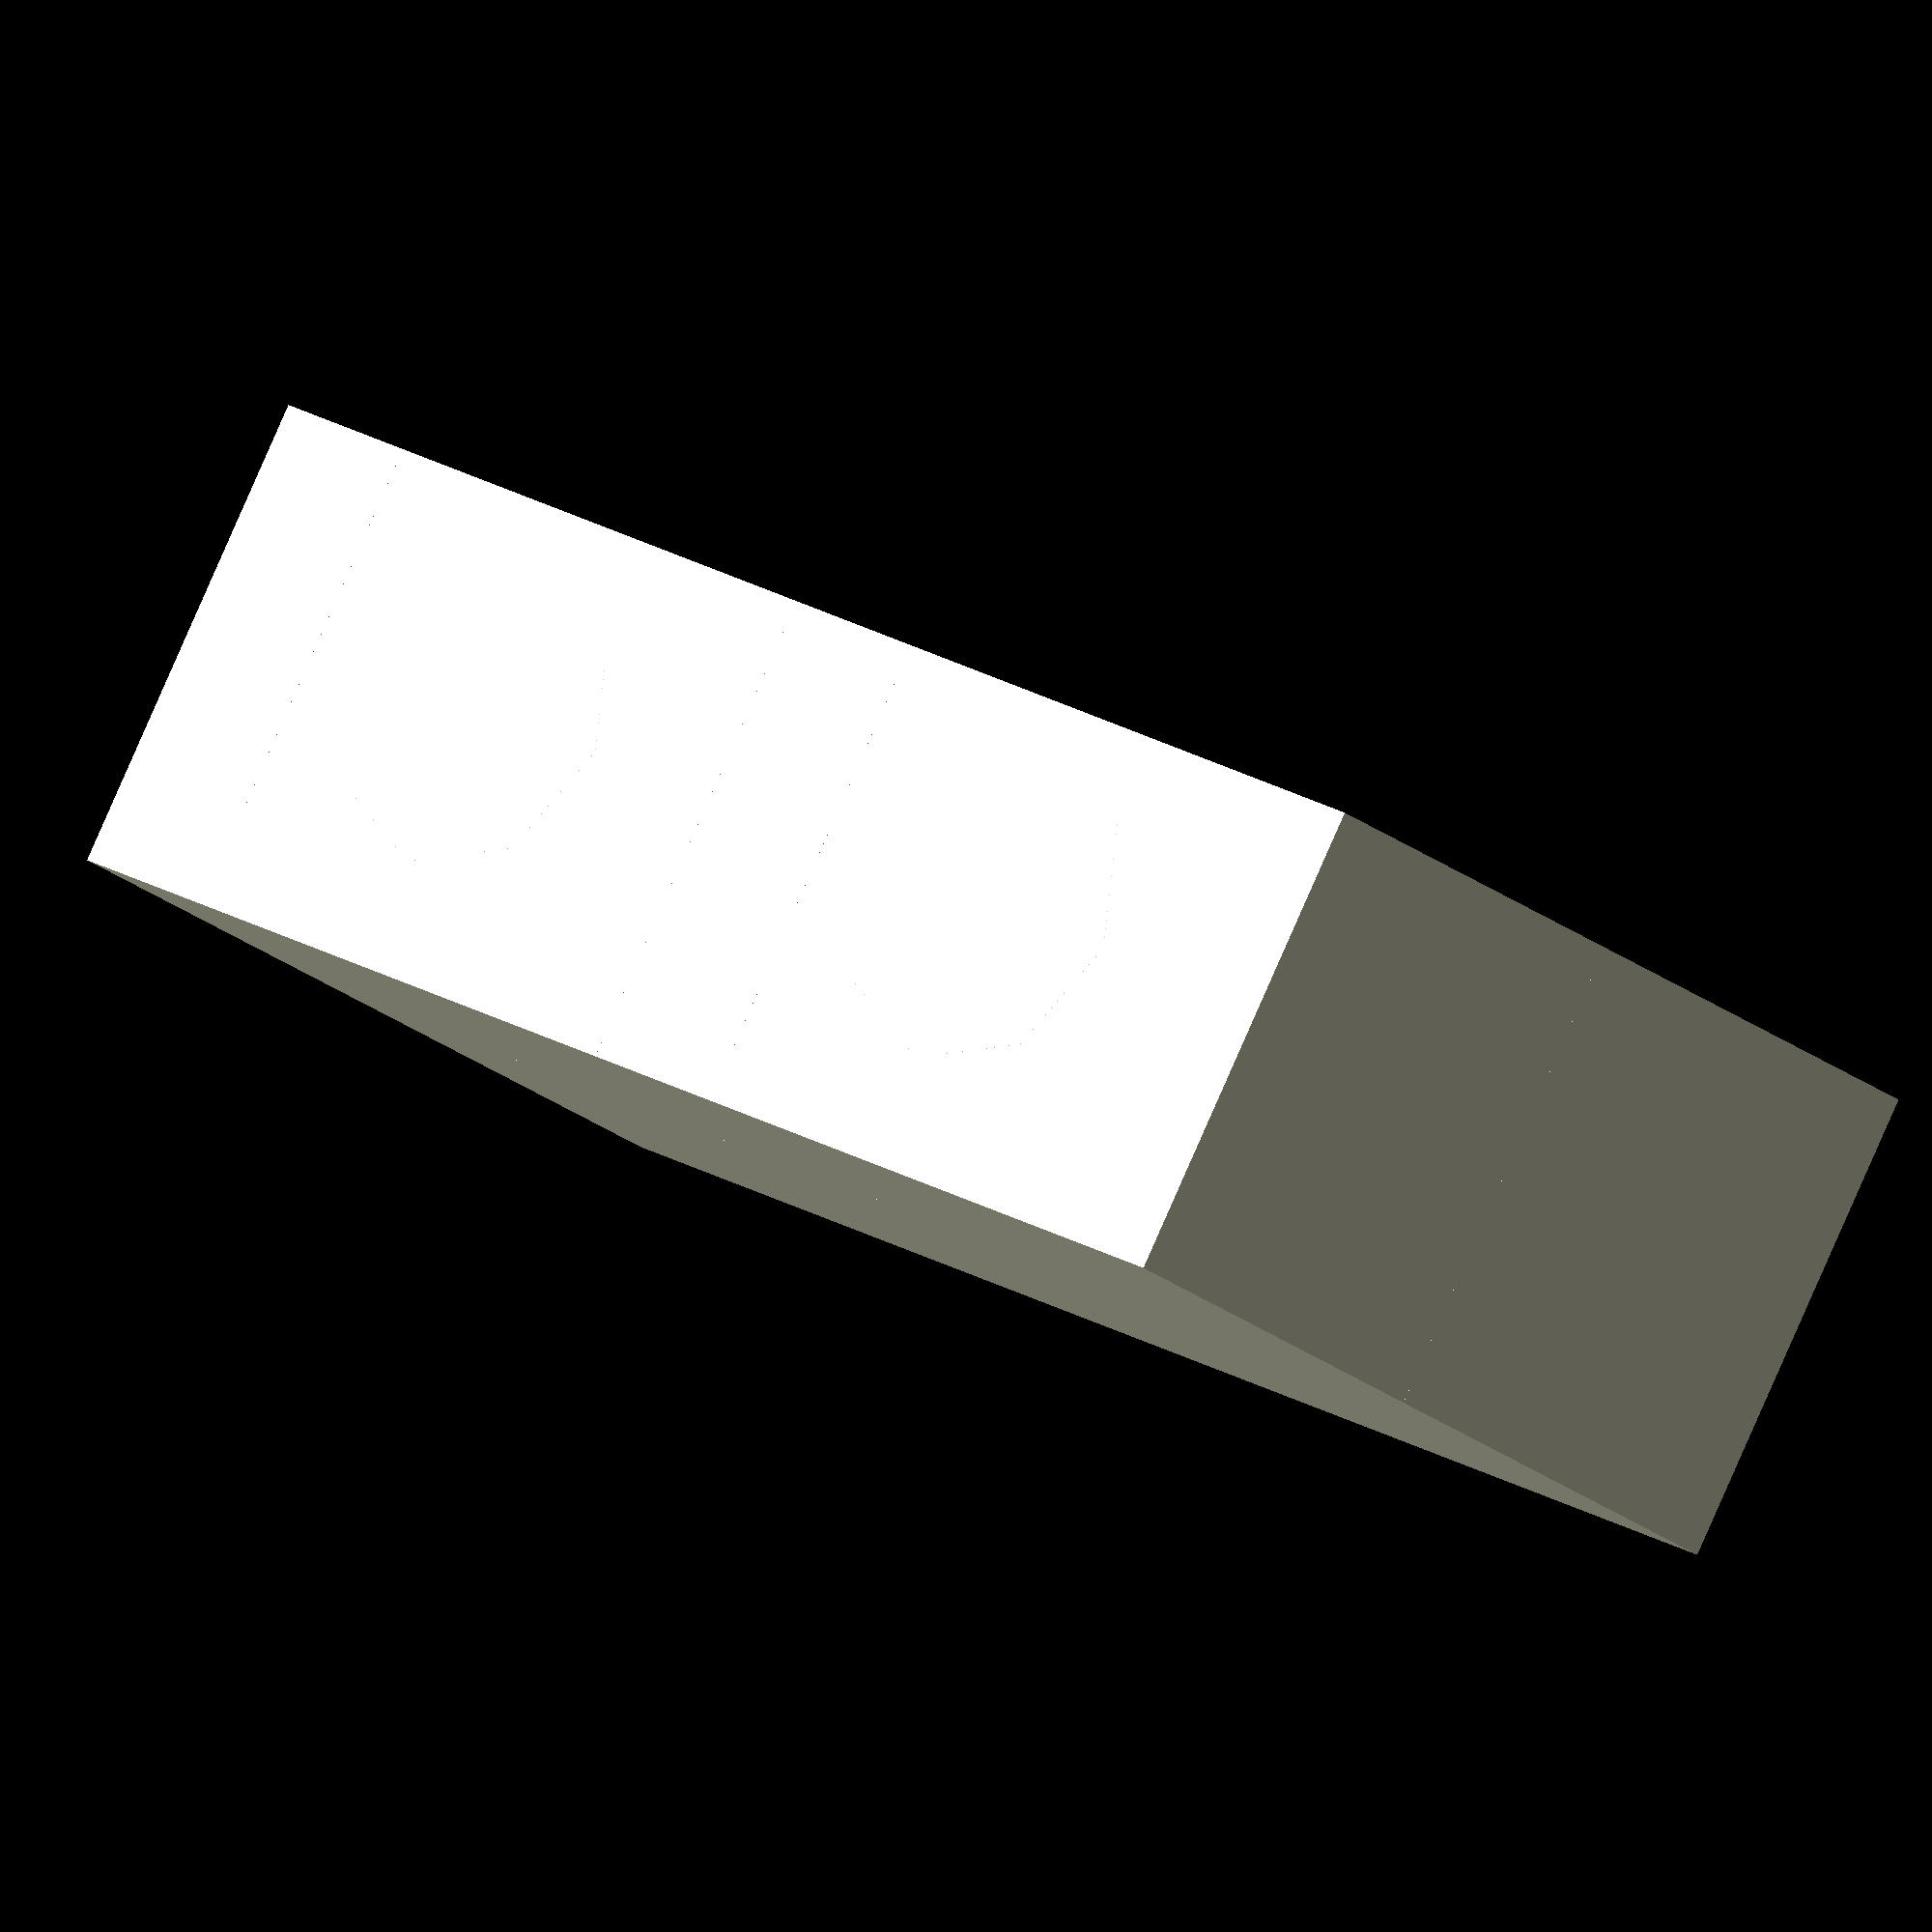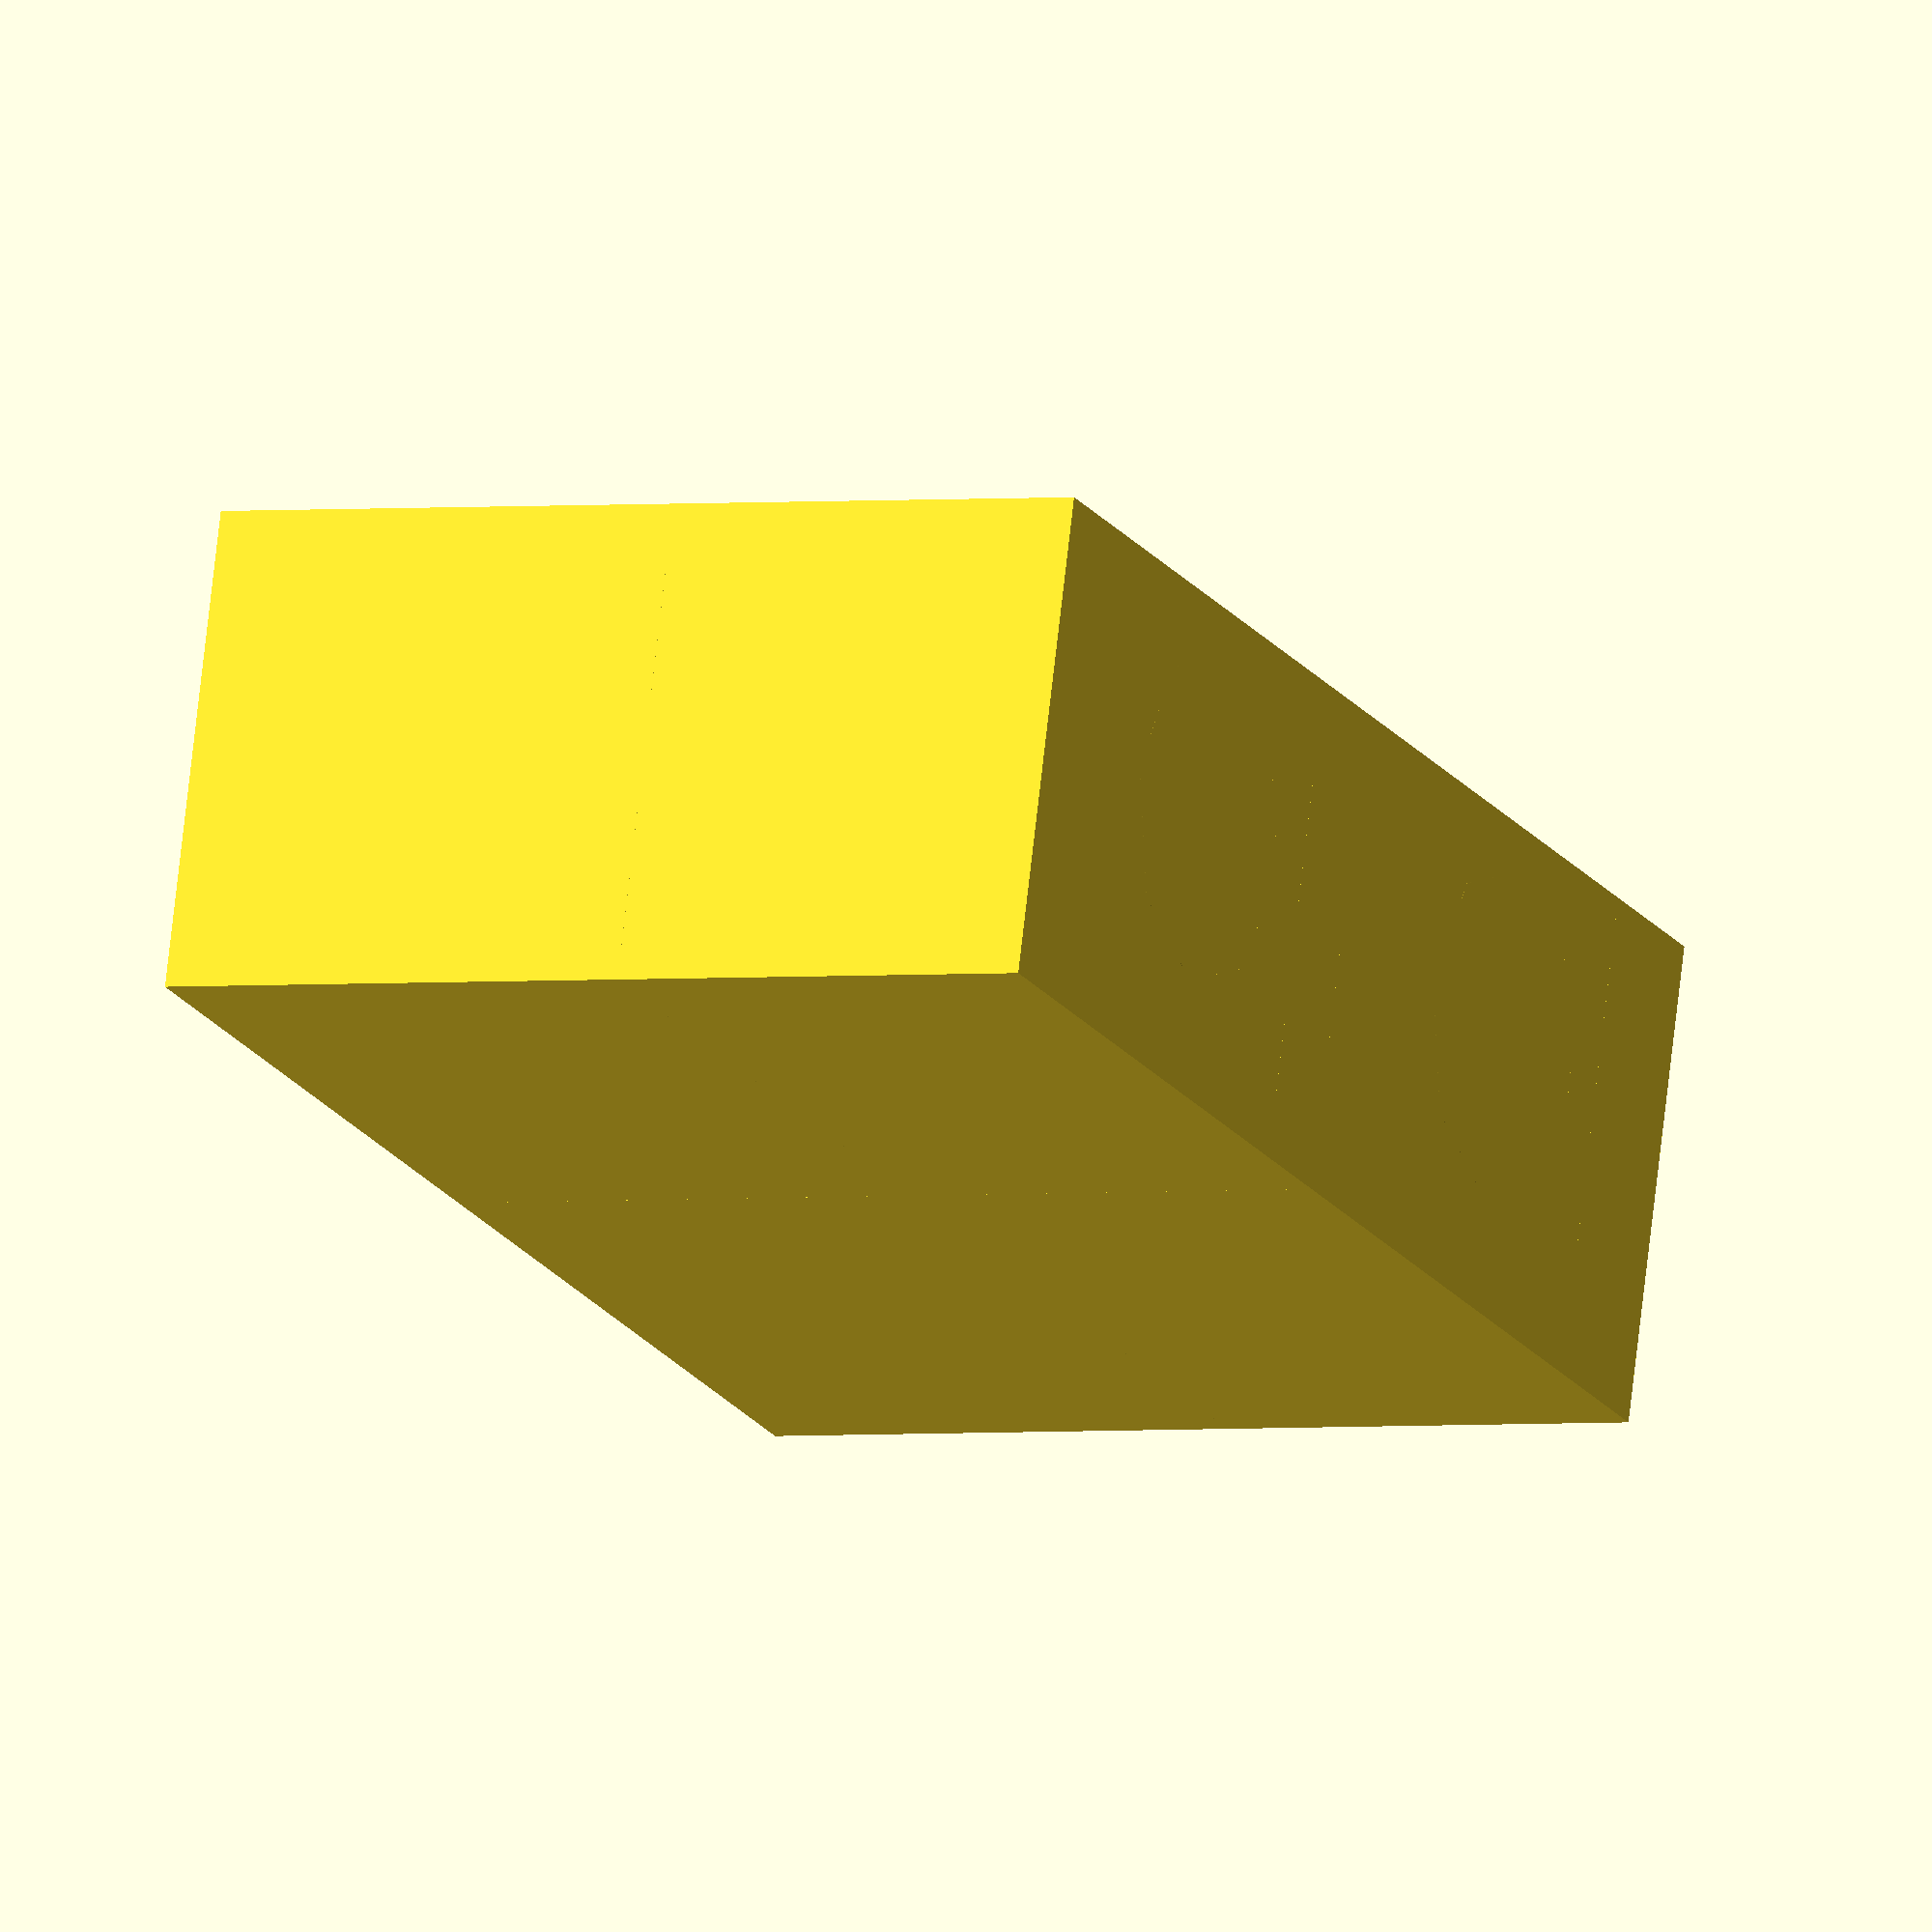
<openscad>
for (x = [0:1]) {
  for (y = [0:1]) {
    translate ([(x*51),0,(y*31)]) {
      difference () {
        cube ([55,35,35]);
        translate ([5,-1,5]) {
          cube ([45,31,25]);
        }
      }
      translate ([27.5,15,7]) {
        difference () {
          sphere (d=29, $fn=8);
          translate([0,0,-20]) {
            cube (32,center=true);
          }
        }
      }
    }
  }
}
</openscad>
<views>
elev=22.2 azim=150.0 roll=216.1 proj=o view=wireframe
elev=182.0 azim=344.5 roll=65.2 proj=o view=solid
</views>
